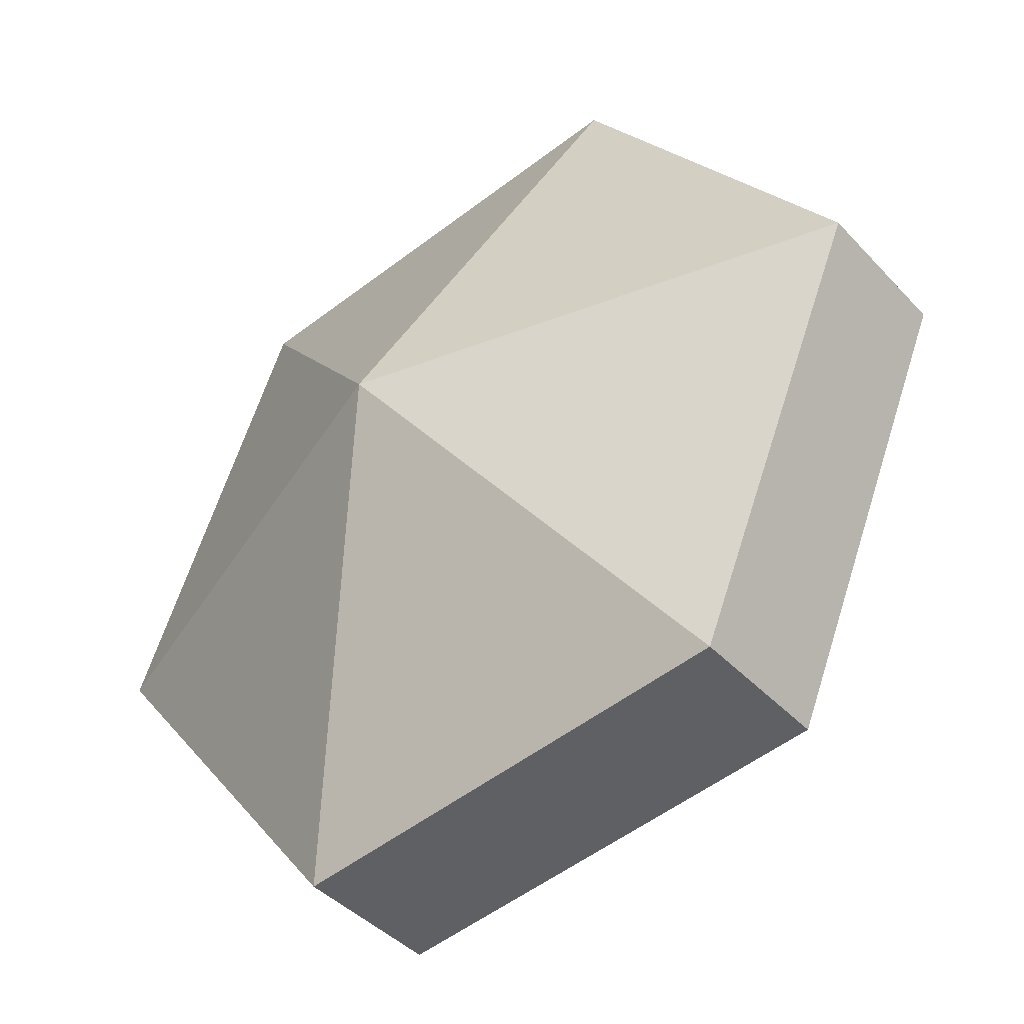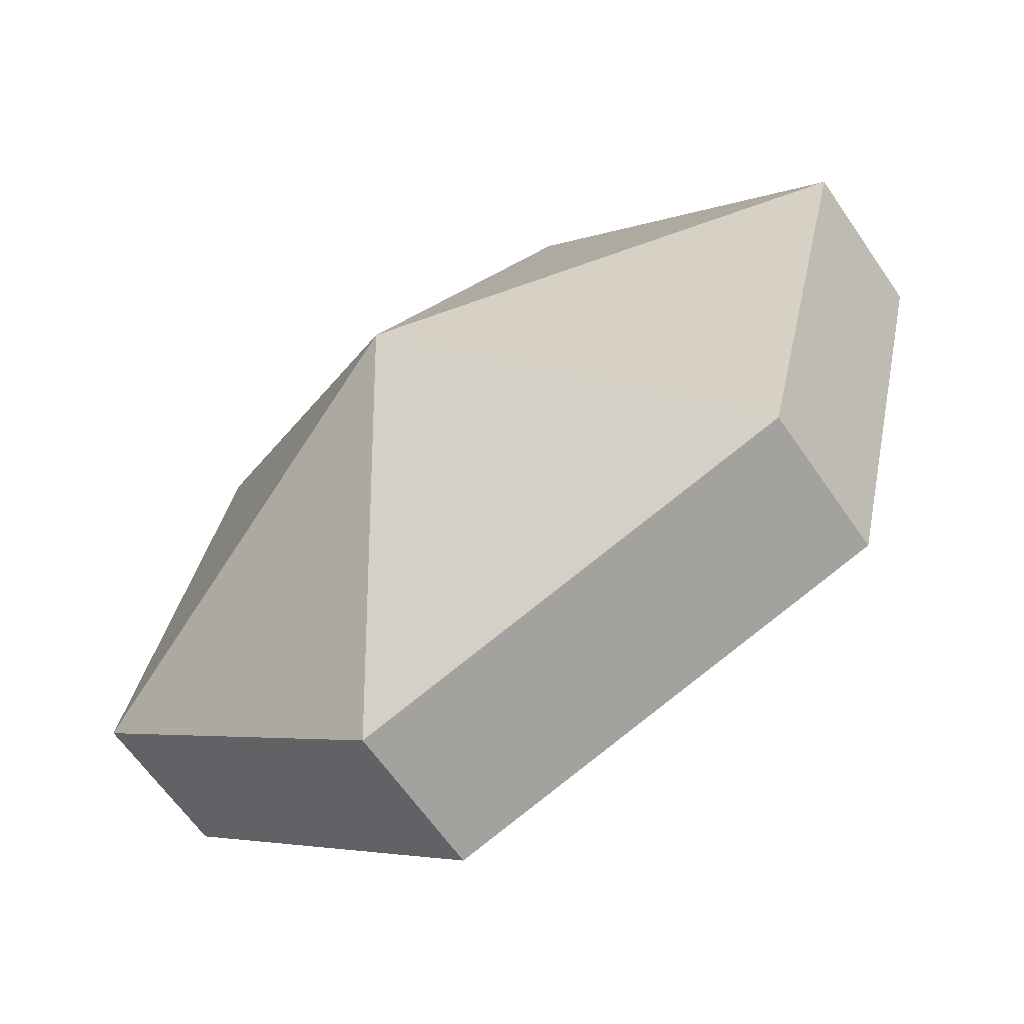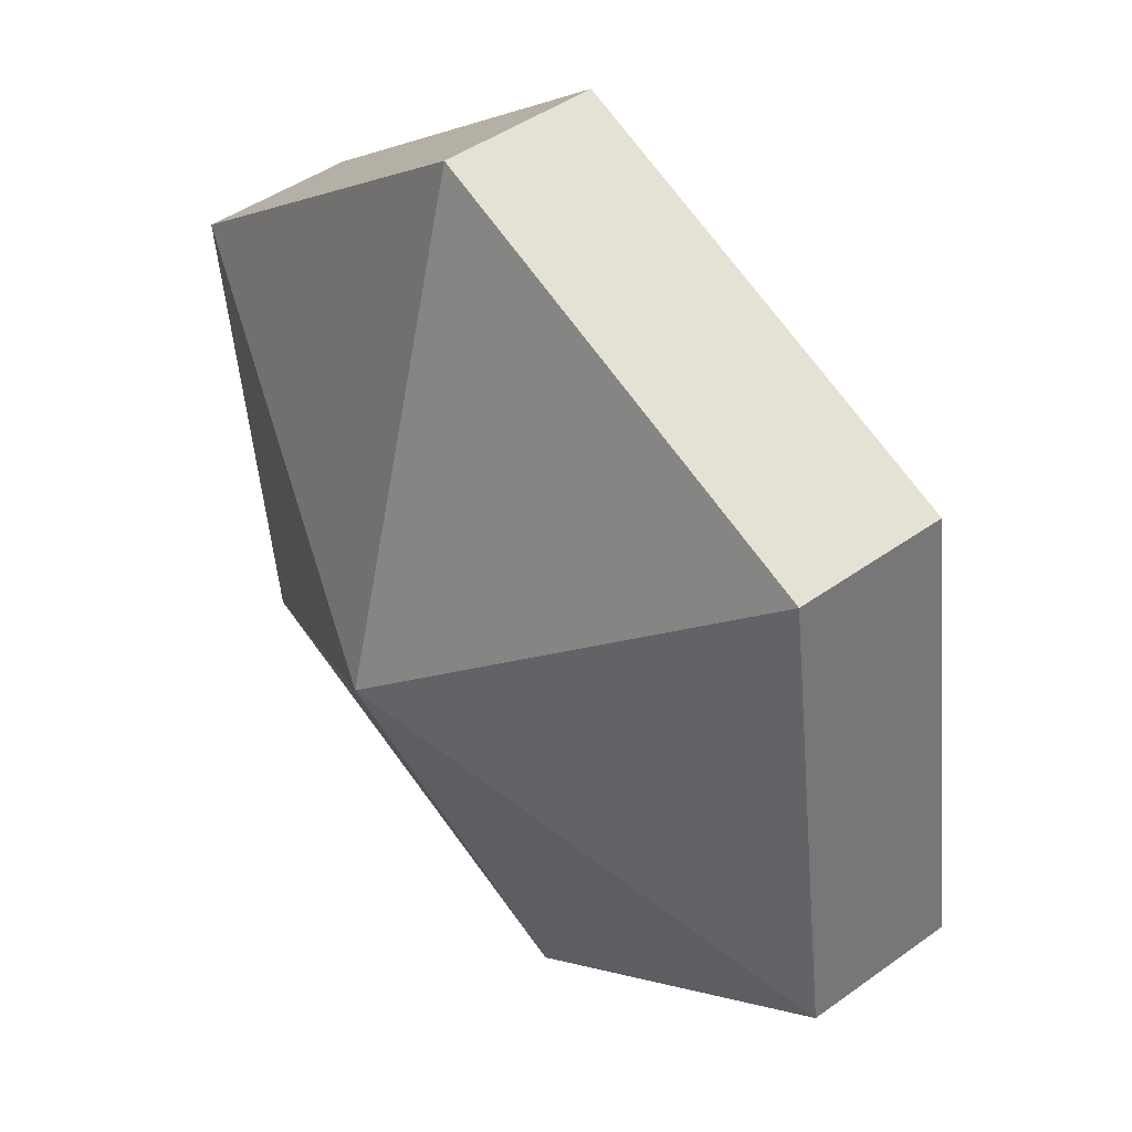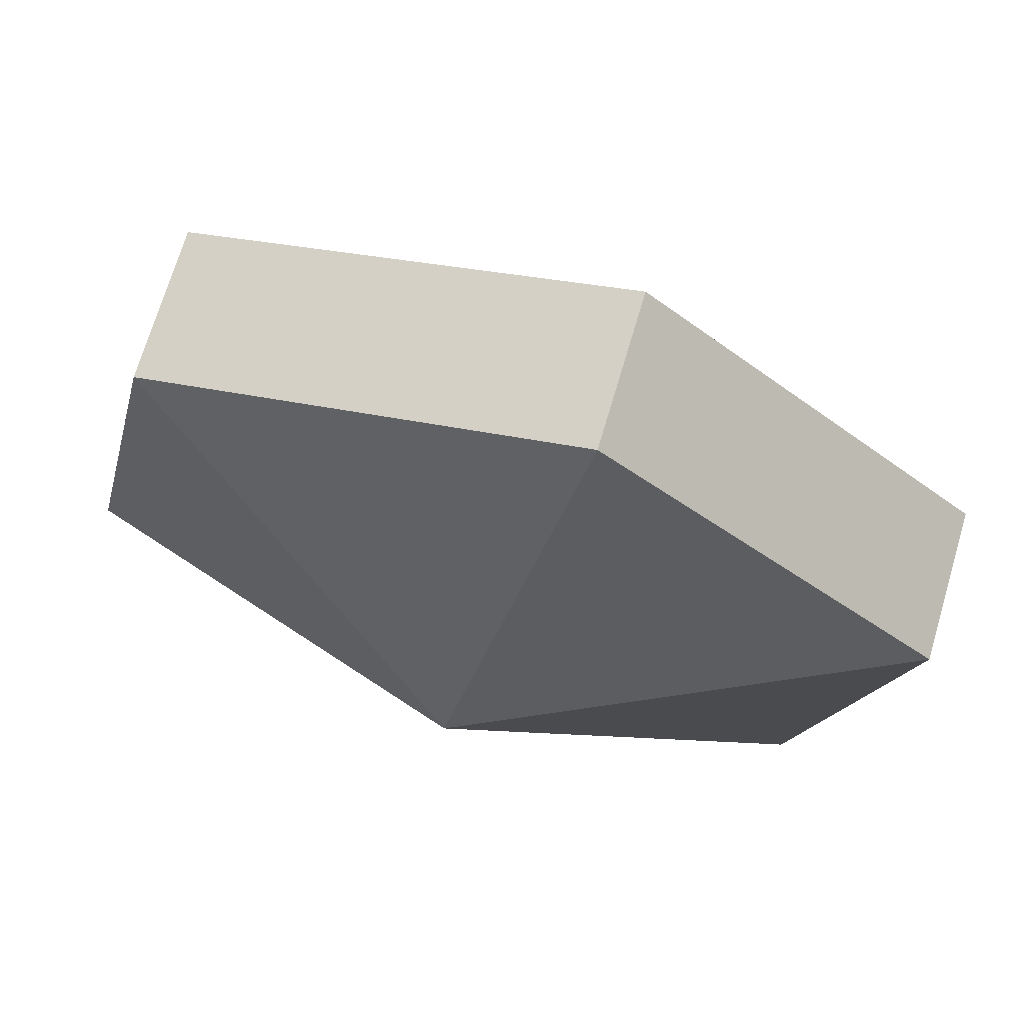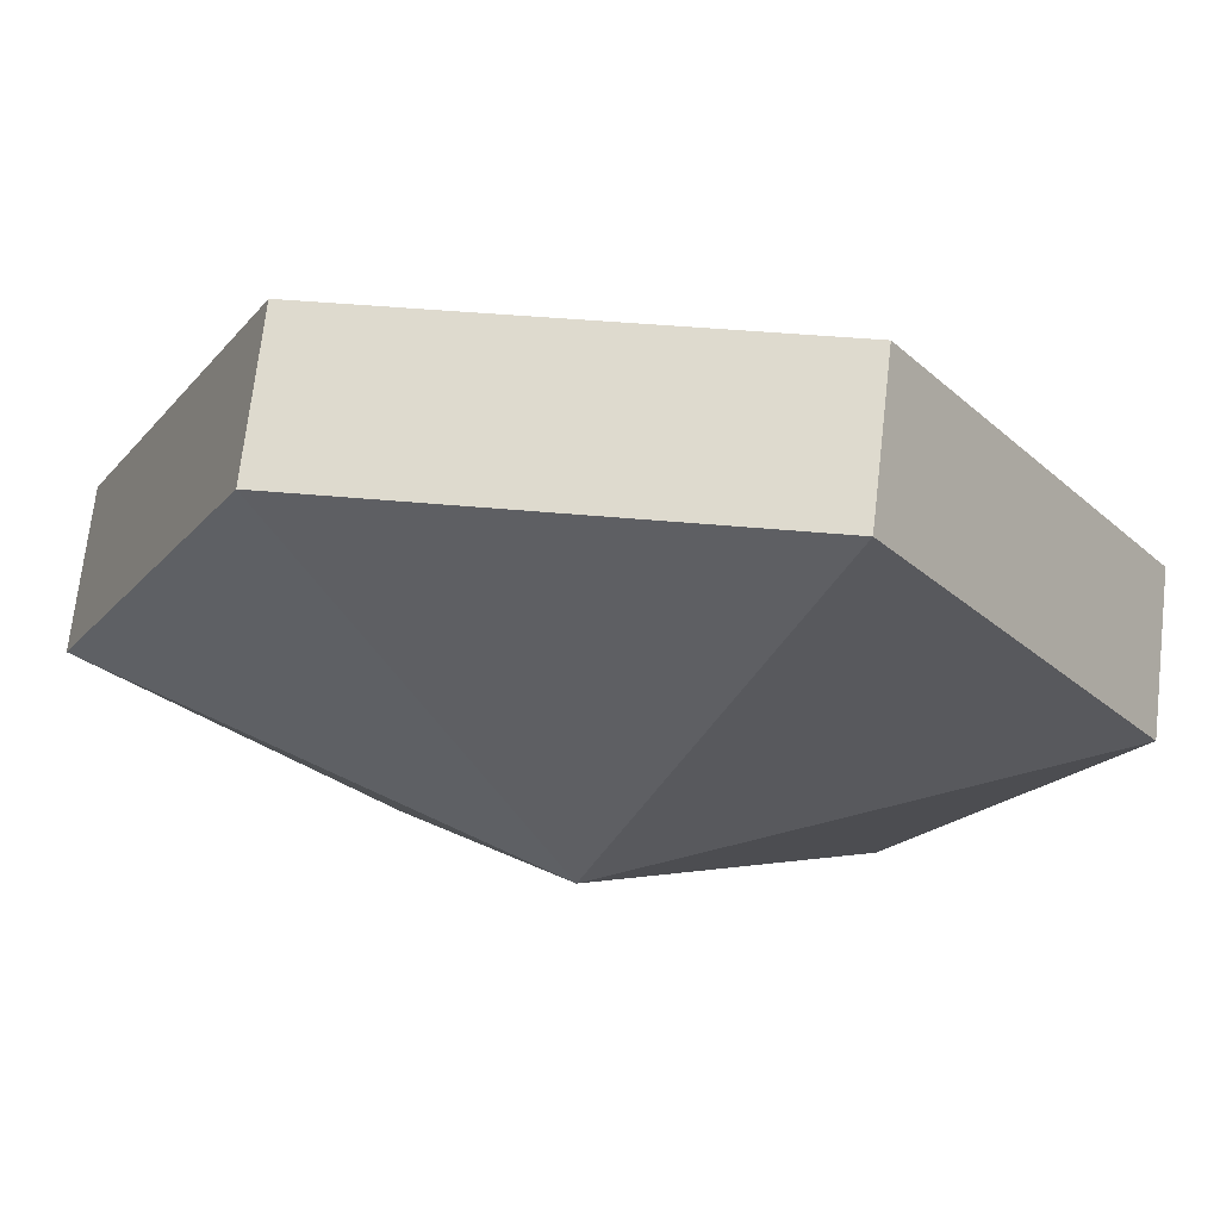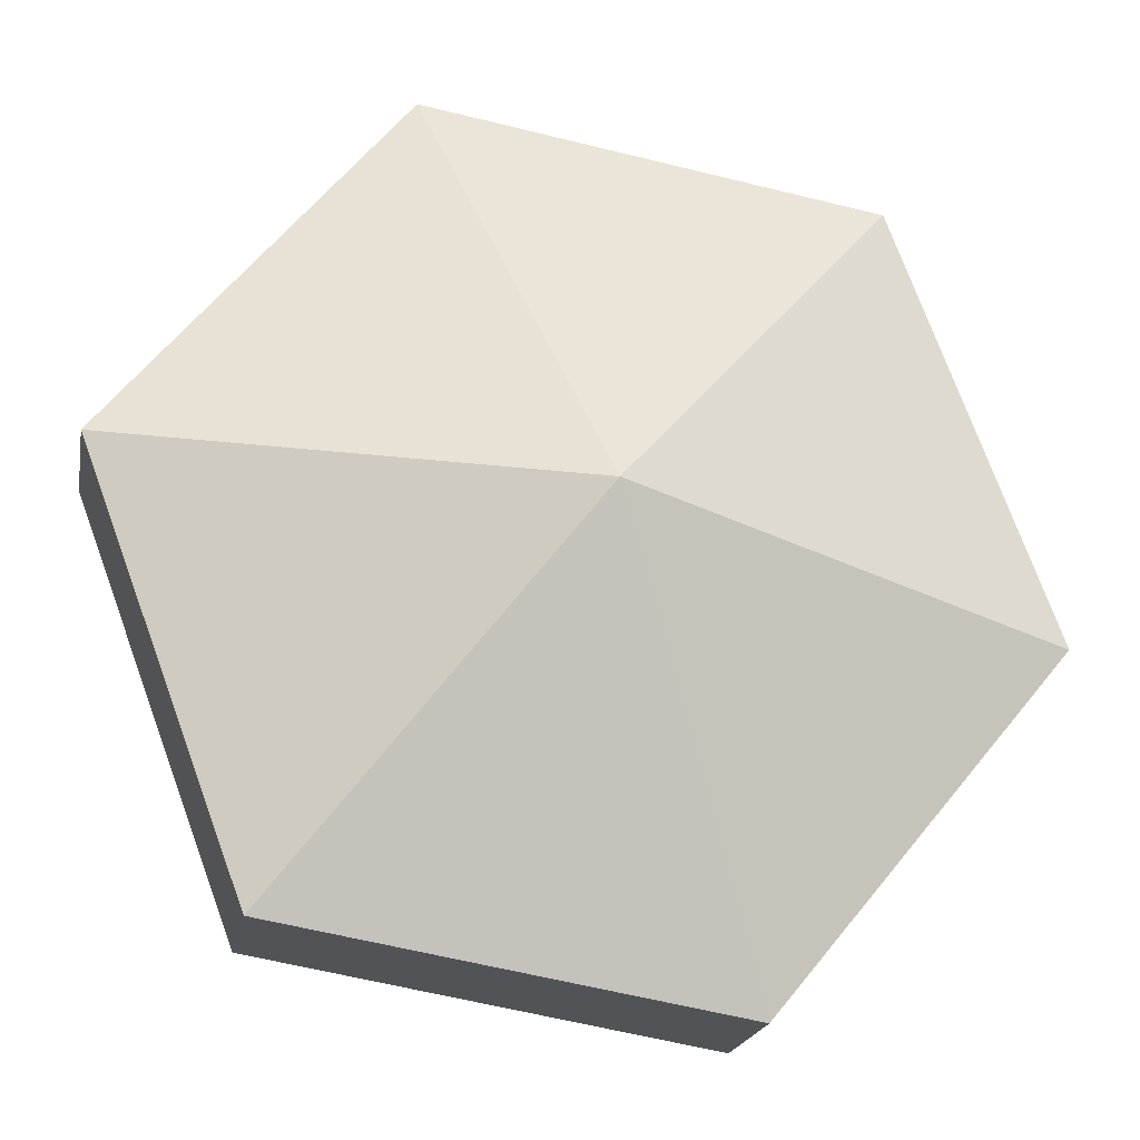
<metadata>
{"format":"obj","ext":"obj","renderer":"f3d","projection":"perspective","resolution":1024,"background":"white","views":[{"elev":22.2,"azim":-170.6,"up":"+Z"},{"elev":-4.7,"azim":-179.1,"up":"+Z"},{"elev":1.3,"azim":-83.0,"up":"+Y"},{"elev":23.6,"azim":-28.2,"up":"+Z"},{"elev":43.4,"azim":-134.2,"up":"+Y"},{"elev":-65.2,"azim":-66.1,"up":"+Z"}]}
</metadata>
<code>
v -0.5891 4.188 -2.549
v -0.6004 4.197 -2.553
v -0.6029 4.186 -2.544
v -0.5972 4.182 -2.559
v -0.6054 4.184 -2.547
v -0.603 4.195 -2.556
v -0.6004 4.197 -2.553
v -0.603 4.195 -2.556
v -0.6054 4.184 -2.547
v -0.5891 4.188 -2.549
v -0.6029 4.186 -2.544
v -0.5943 4.175 -2.544
v -0.5972 4.182 -2.559
v -0.5969 4.173 -2.547
v -0.6054 4.184 -2.547
v -0.6029 4.186 -2.544
v -0.6054 4.184 -2.547
v -0.5969 4.173 -2.547
v -0.5891 4.188 -2.549
v -0.5943 4.175 -2.544
v -0.5834 4.175 -2.552
v -0.5972 4.182 -2.559
v -0.586 4.173 -2.556
v -0.5969 4.173 -2.547
v -0.5943 4.175 -2.544
v -0.5969 4.173 -2.547
v -0.586 4.173 -2.556
v -0.5891 4.188 -2.549
v -0.5834 4.175 -2.552
v -0.5809 4.186 -2.561
v -0.5972 4.182 -2.559
v -0.5835 4.183 -2.564
v -0.586 4.173 -2.556
v -0.5834 4.175 -2.552
v -0.586 4.173 -2.556
v -0.5835 4.183 -2.564
v -0.5891 4.188 -2.549
v -0.5809 4.186 -2.561
v -0.5894 4.196 -2.561
v -0.5972 4.182 -2.559
v -0.592 4.194 -2.564
v -0.5835 4.183 -2.564
v -0.5809 4.186 -2.561
v -0.5835 4.183 -2.564
v -0.592 4.194 -2.564
v -0.5891 4.188 -2.549
v -0.5894 4.196 -2.561
v -0.6004 4.197 -2.553
v -0.5972 4.182 -2.559
v -0.603 4.195 -2.556
v -0.592 4.194 -2.564
v -0.5894 4.196 -2.561
v -0.592 4.194 -2.564
v -0.603 4.195 -2.556
v -0.6029 4.186 -2.544
v -0.6004 4.197 -2.553
v -0.6054 4.184 -2.547
v -0.5943 4.175 -2.544
v -0.6029 4.186 -2.544
v -0.5969 4.173 -2.547
v -0.5834 4.175 -2.552
v -0.5943 4.175 -2.544
v -0.586 4.173 -2.556
v -0.5809 4.186 -2.561
v -0.5834 4.175 -2.552
v -0.5835 4.183 -2.564
v -0.5894 4.196 -2.561
v -0.5809 4.186 -2.561
v -0.592 4.194 -2.564
v -0.6004 4.197 -2.553
v -0.5894 4.196 -2.561
v -0.603 4.195 -2.556
f 1 2 3
f 4 5 6
f 7 8 9
f 10 11 12
f 13 14 15
f 16 17 18
f 19 20 21
f 22 23 24
f 25 26 27
f 28 29 30
f 31 32 33
f 34 35 36
f 37 38 39
f 40 41 42
f 43 44 45
f 46 47 48
f 49 50 51
f 52 53 54
f 55 56 57
f 58 59 60
f 61 62 63
f 64 65 66
f 67 68 69
f 70 71 72

</code>
